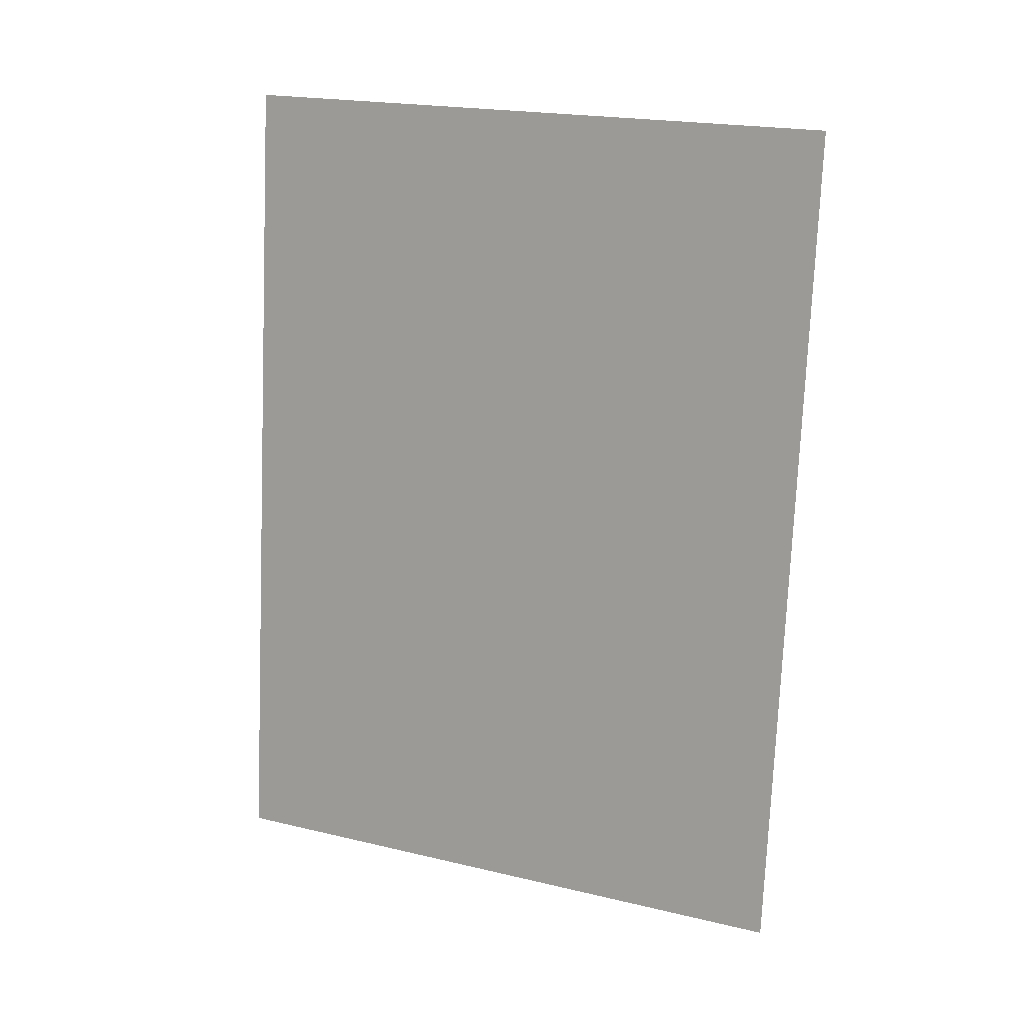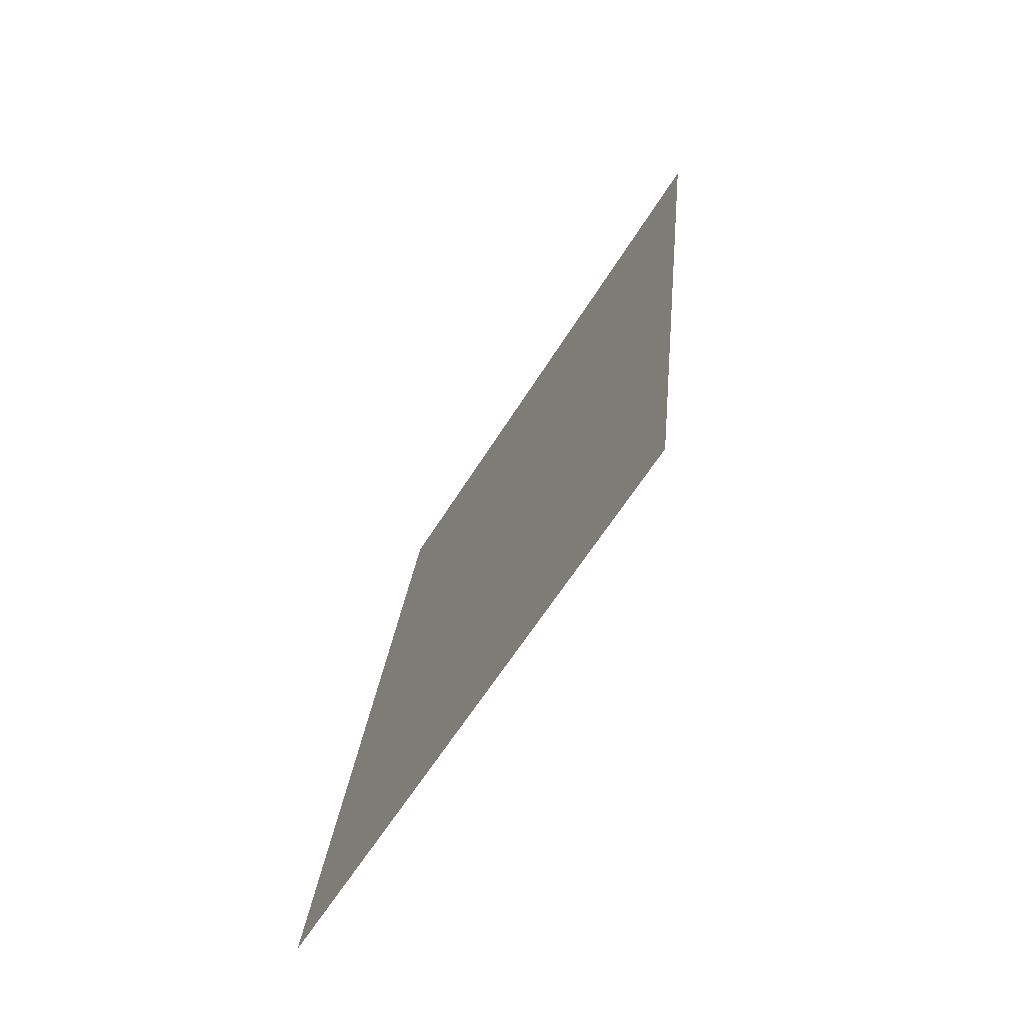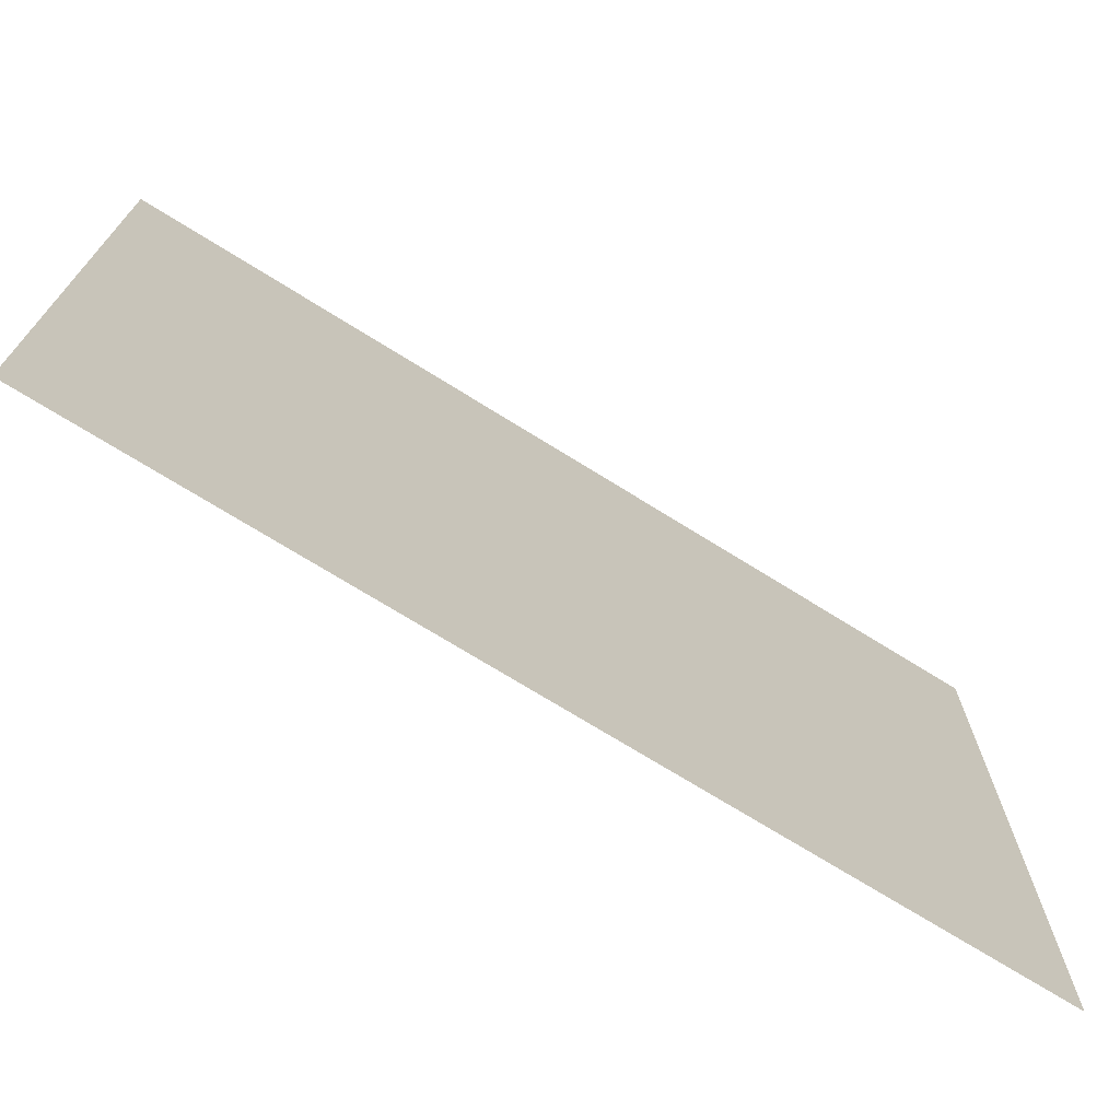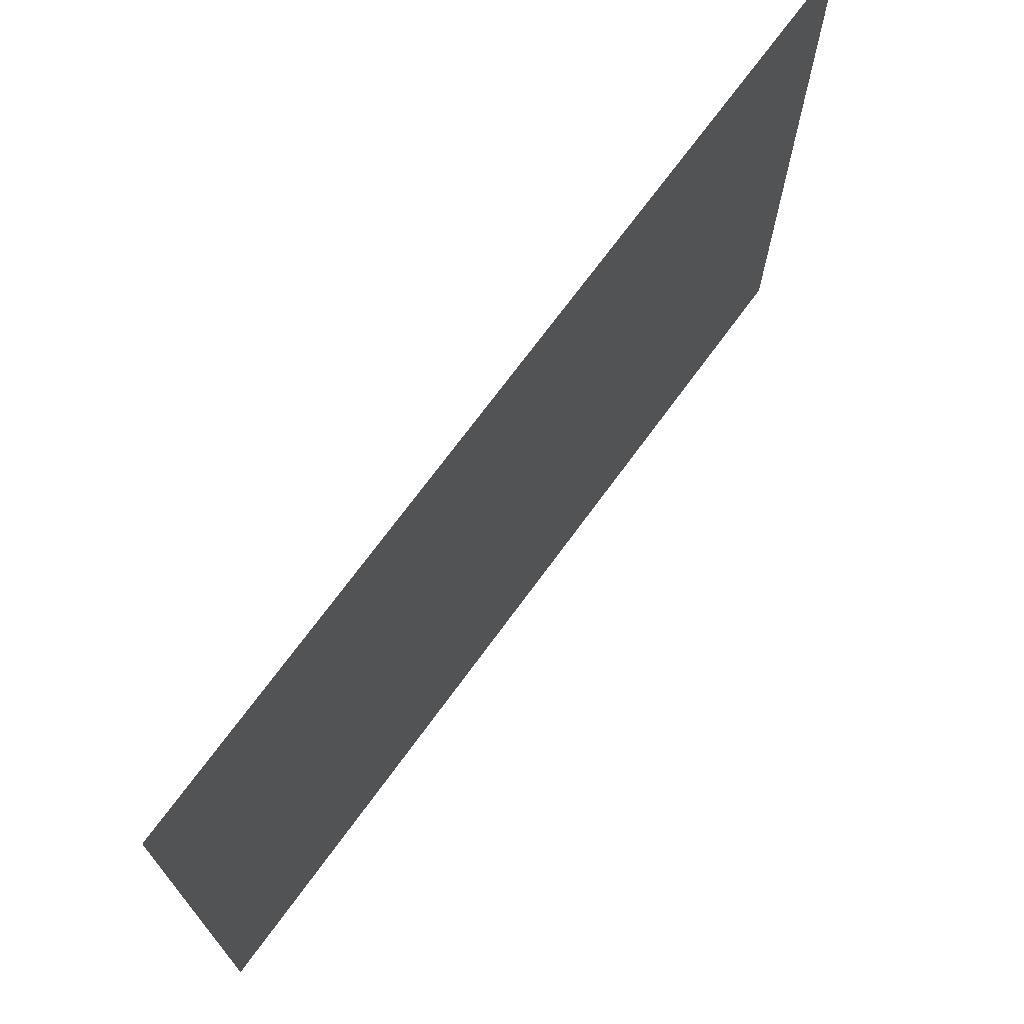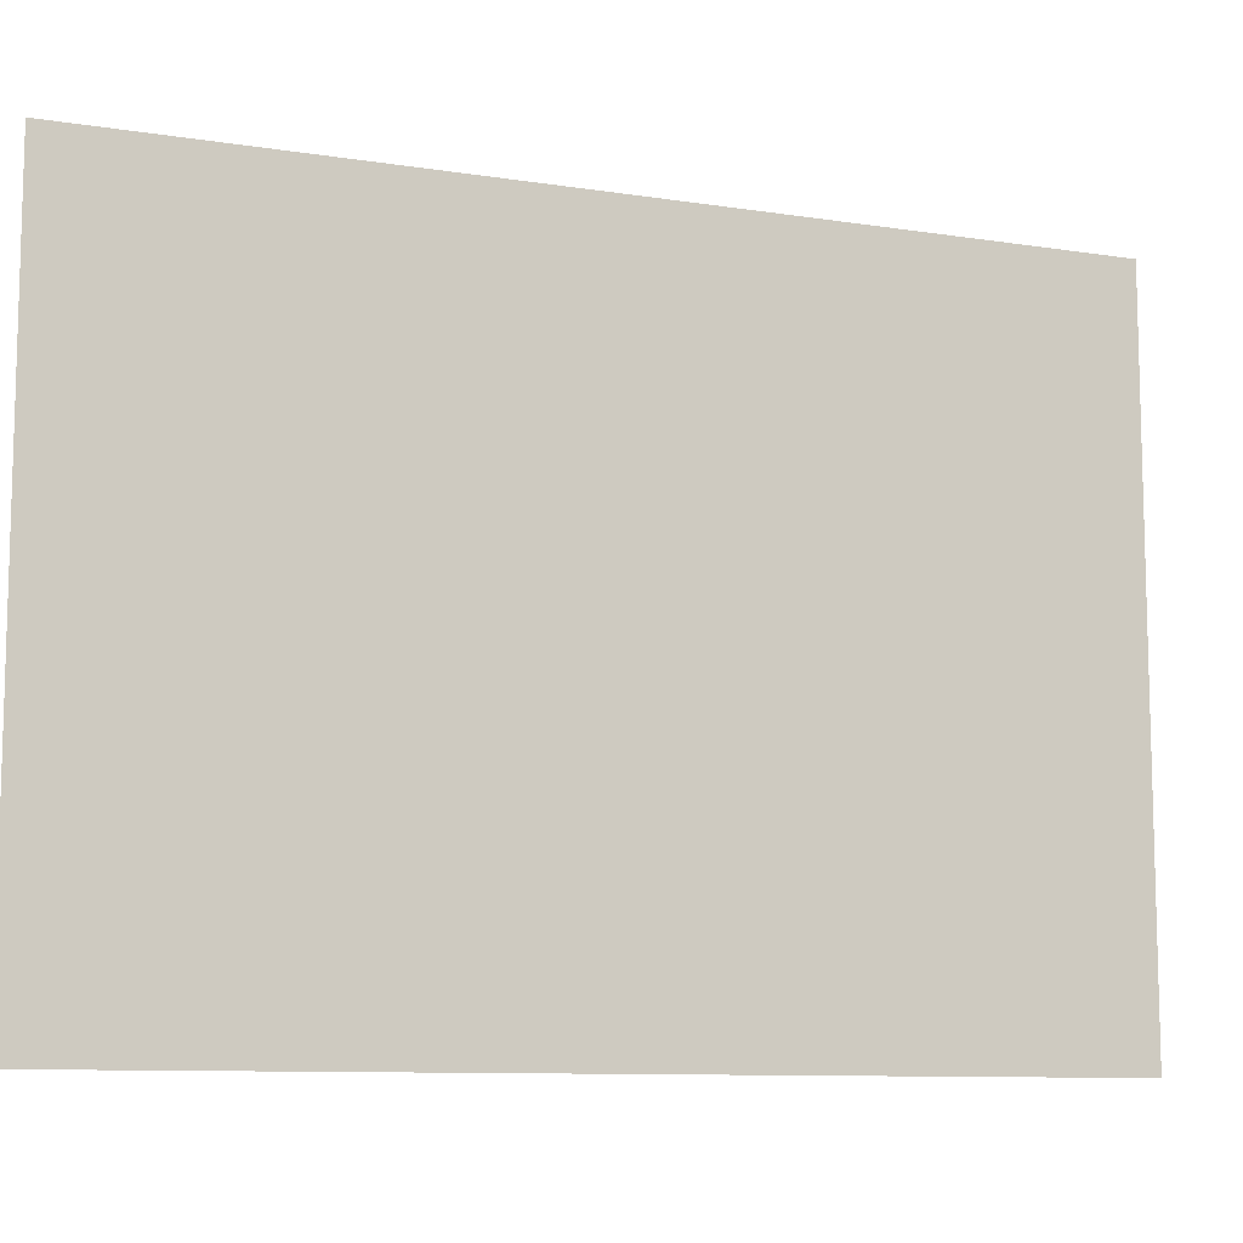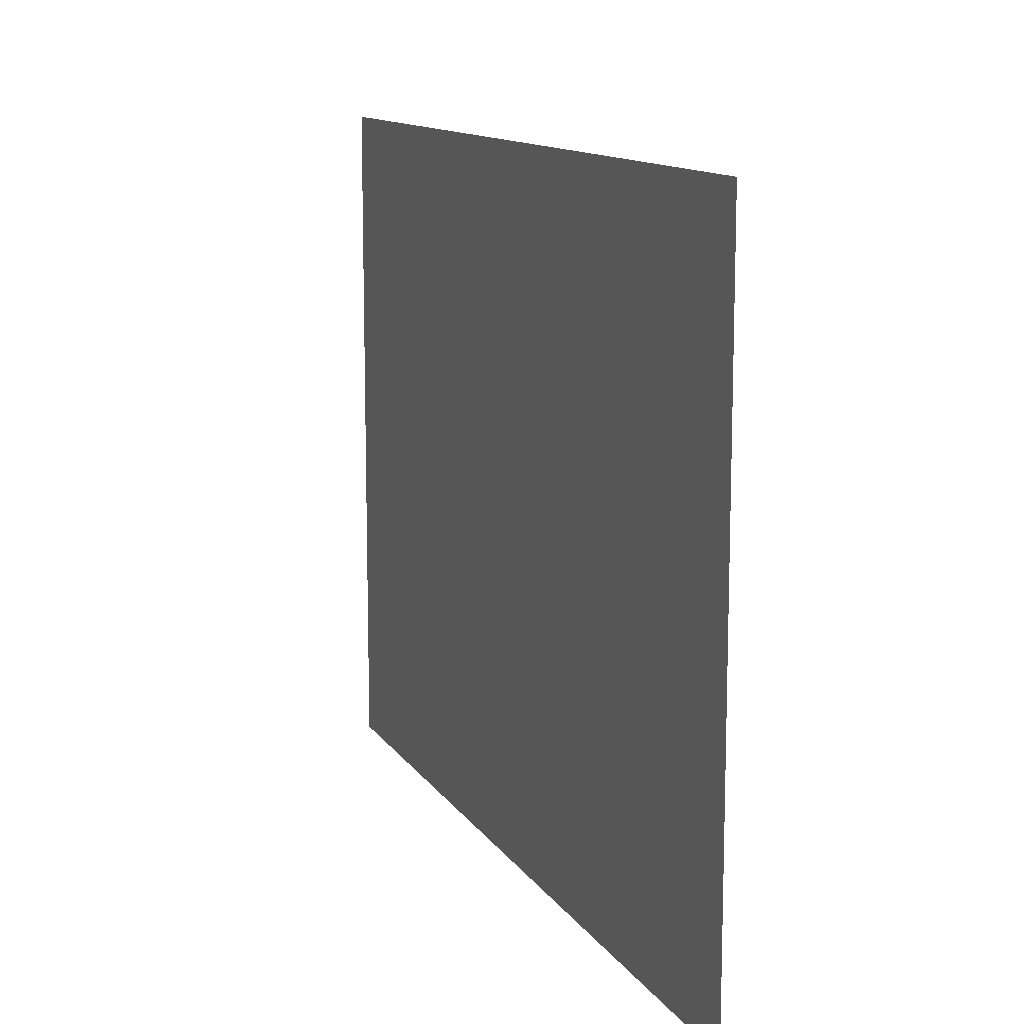
<metadata>
{"format":"obj","ext":"obj","renderer":"f3d","projection":"perspective","resolution":1024,"background":"white","views":[{"elev":20.4,"azim":-66.6,"up":"+Y"},{"elev":-61.3,"azim":-31.7,"up":"+Y"},{"elev":-71.9,"azim":51.8,"up":"+Z"},{"elev":71.3,"azim":29.9,"up":"+Z"},{"elev":-9.9,"azim":62.1,"up":"+Z"},{"elev":12.0,"azim":153.4,"up":"+Z"}]}
</metadata>
<code>
v 1.774e+04 6810 26.63
v 1.774e+04 6805 22.85
v 1.774e+04 6805 26.64
v 1.774e+04 6810 22.85
f 1 2 3
f 1 4 2

</code>
